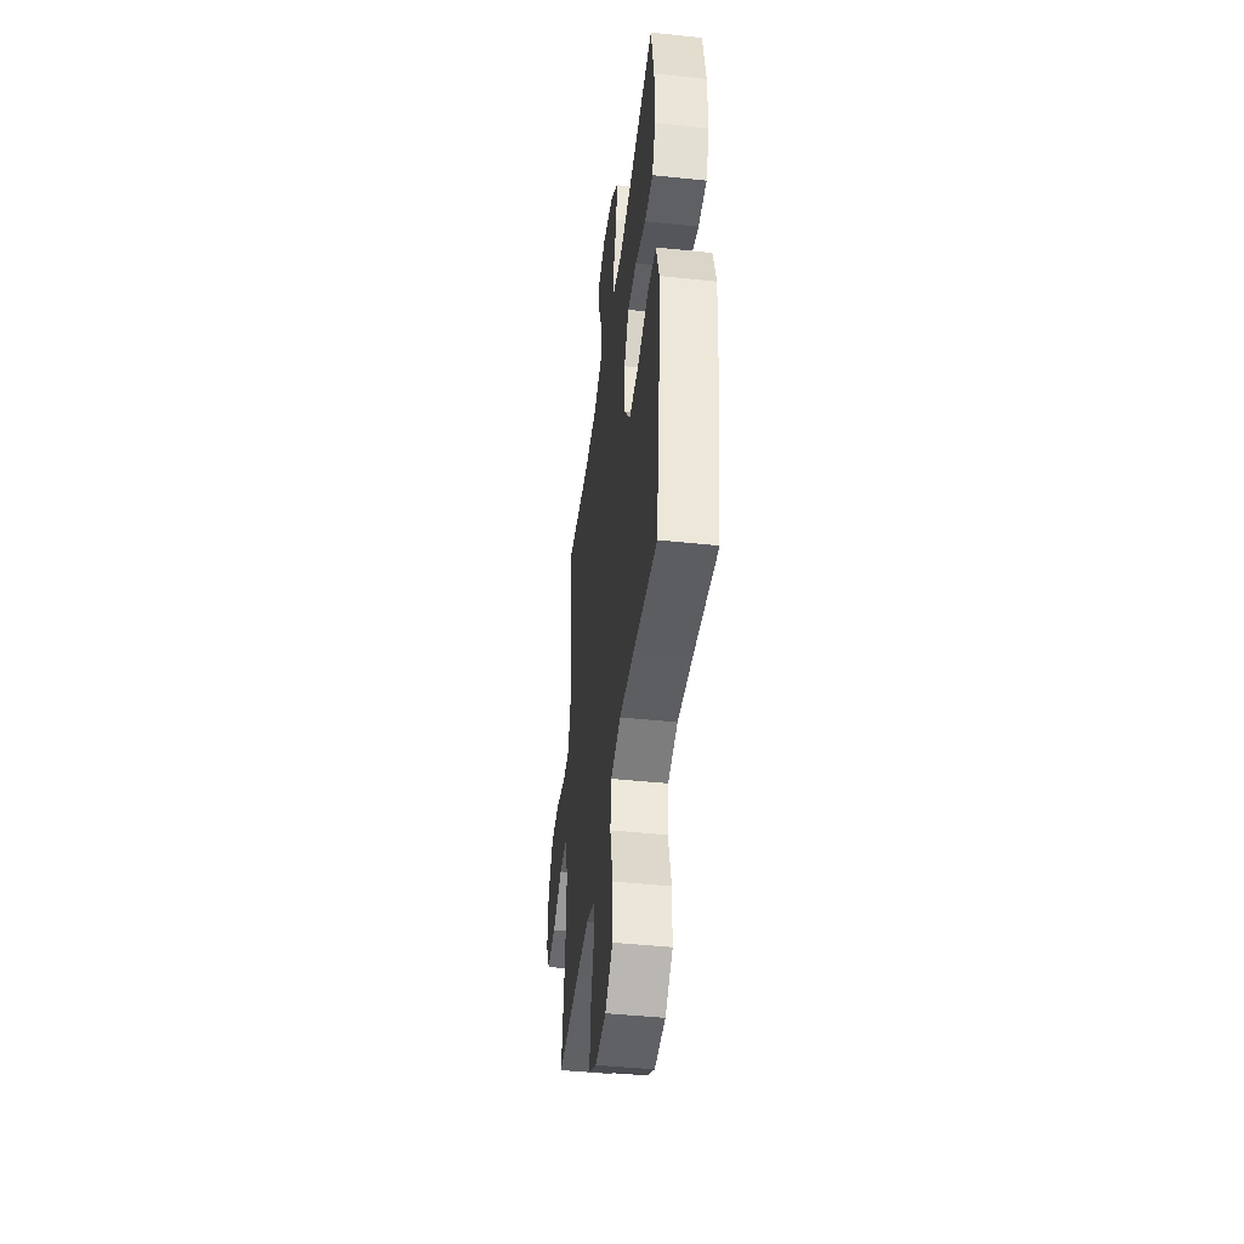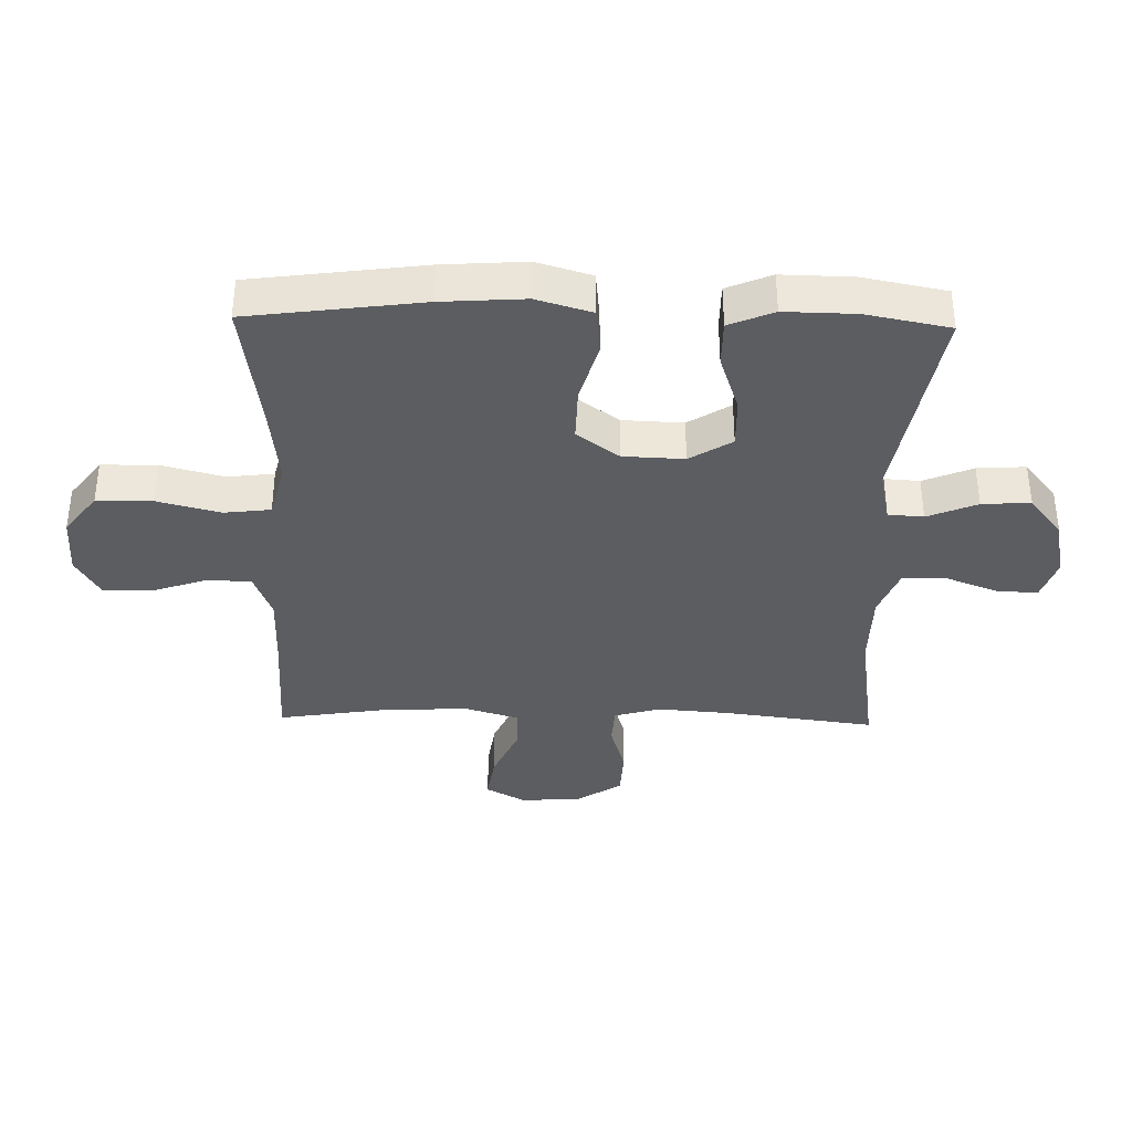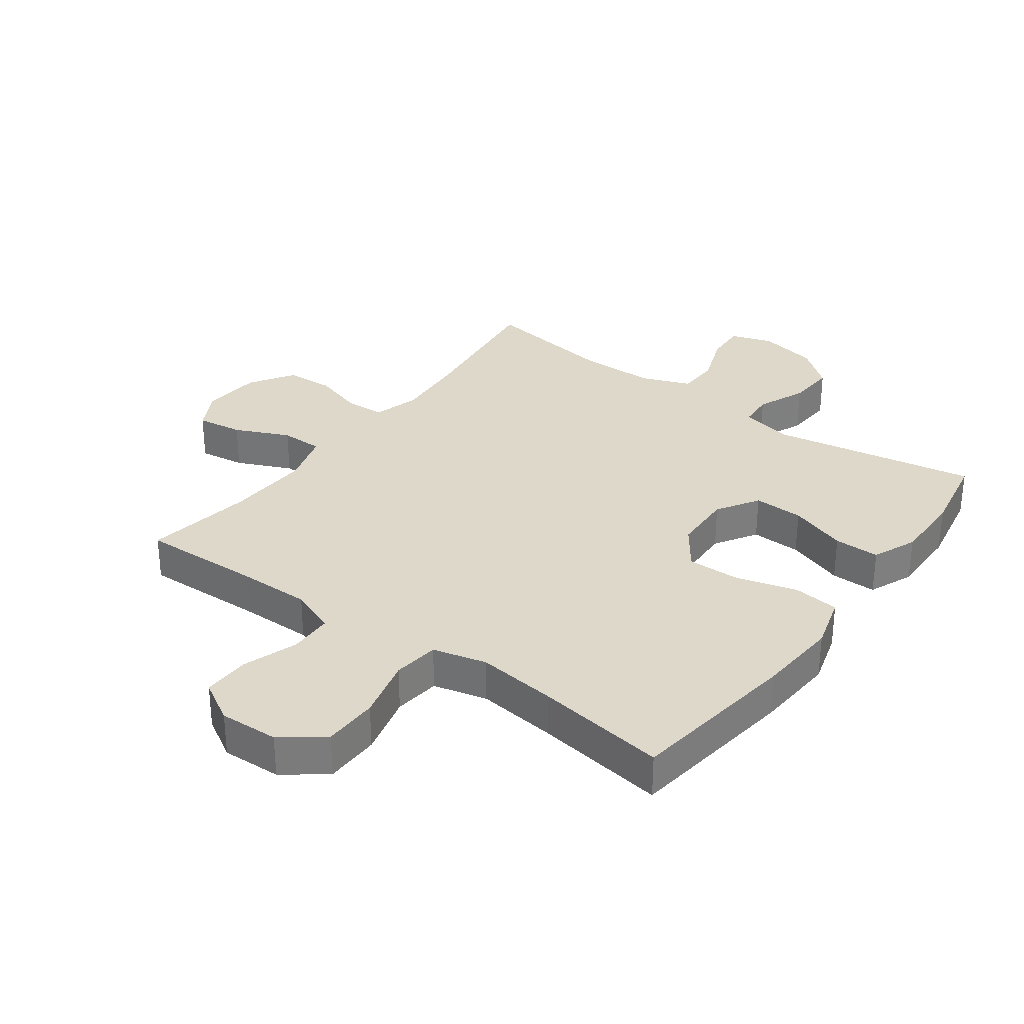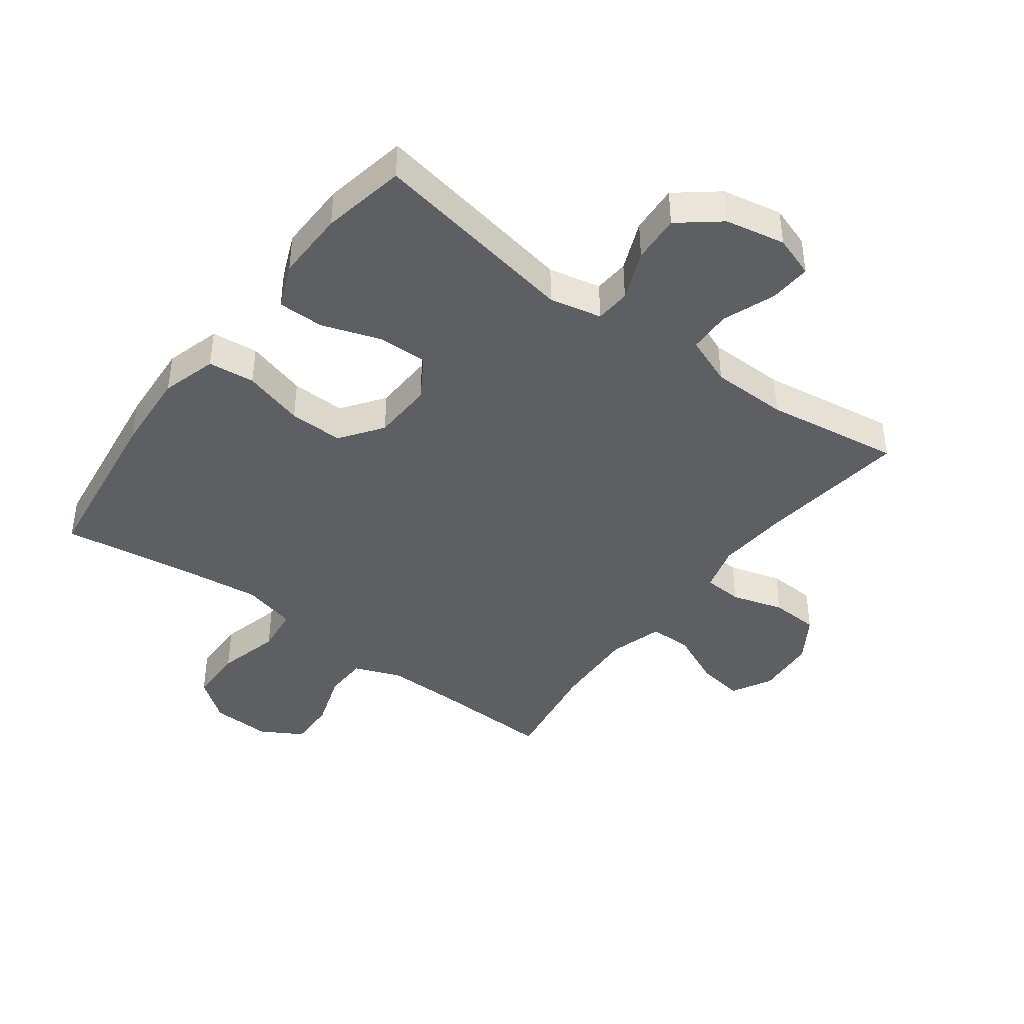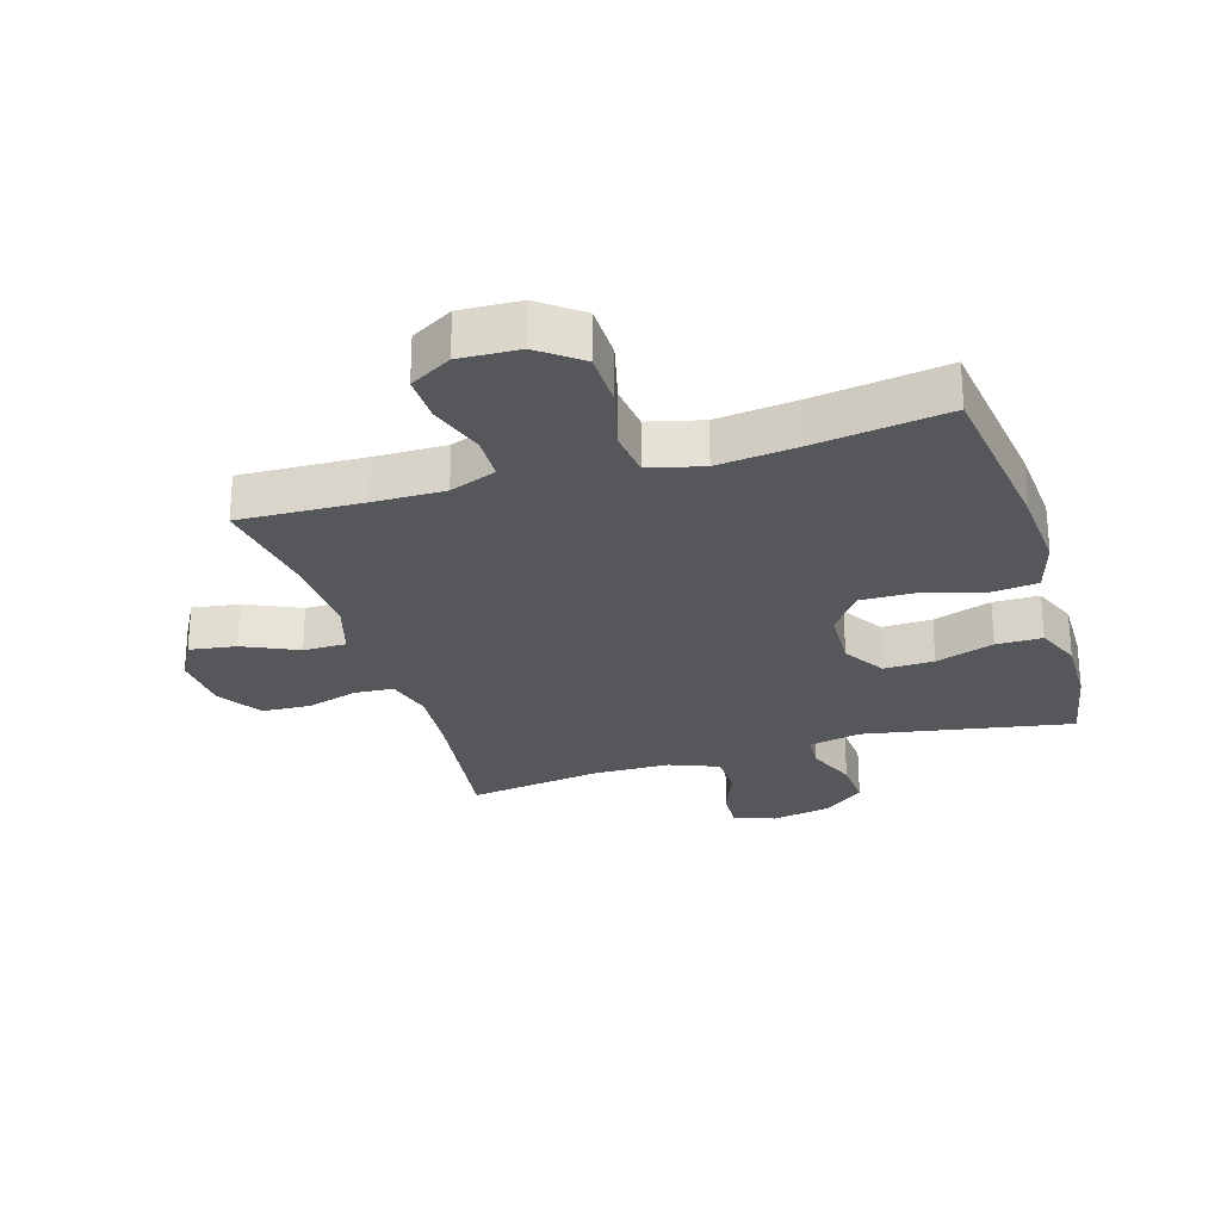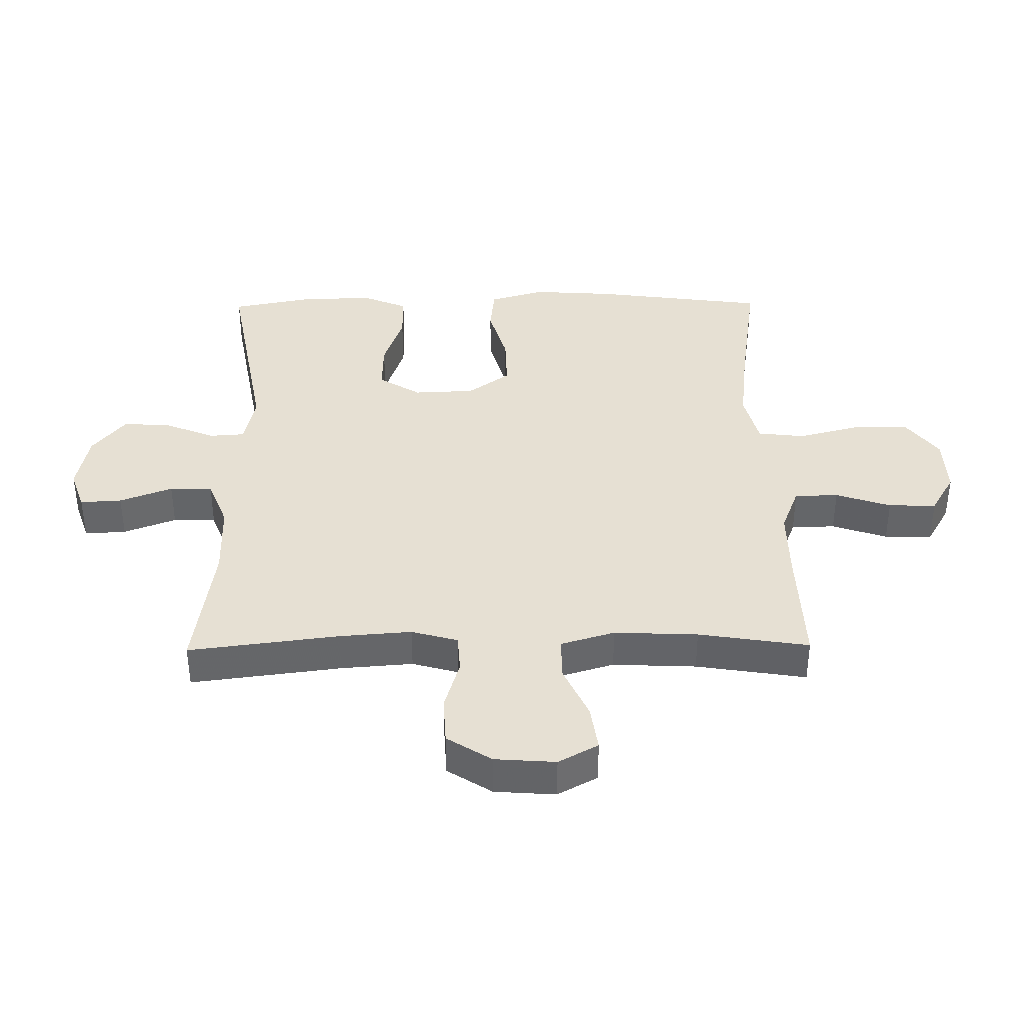
<metadata>
{"format":"obj","ext":"obj","renderer":"f3d","projection":"perspective","resolution":1024,"background":"white","views":[{"elev":-44.8,"azim":-97.0,"up":"+Z"},{"elev":-36.9,"azim":-91.3,"up":"+Y"},{"elev":31.6,"azim":-143.6,"up":"+Y"},{"elev":-41.9,"azim":-36.7,"up":"+Y"},{"elev":-26.7,"azim":-163.1,"up":"+Y"},{"elev":38.5,"azim":89.3,"up":"+Y"}]}
</metadata>
<code>
v -0.5 0.07 -0.5
v -0.537 0.07 -0.221
v -0.546 0.07 -0.088
v -0.52 0.07 0.001
v -0.445 0.07 0.009
v -0.347 0.07 -0.019
v -0.26 0.07 -0.021
v -0.211 0.07 0.047
v -0.207 0.07 0.145
v -0.249 0.07 0.213
v -0.33 0.07 0.211
v -0.424 0.07 0.179
v -0.498 0.07 0.179
v -0.528 0.07 0.251
v -0.526 0.07 0.365
v -0.5 0.07 0.5
v -0.165 0.07 0.44
v -0.081 0.07 0.458
v -0.077 0.07 0.515
v -0.11 0.07 0.595
v -0.115 0.07 0.673
v -0.049 0.07 0.726
v 0.047 0.07 0.745
v 0.114 0.07 0.722
v 0.11 0.07 0.655
v 0.078 0.07 0.57
v 0.08 0.07 0.501
v 0.159 0.07 0.47
v 0.282 0.07 0.468
v 0.5 0.07 0.5
v 0.469 0.07 0.257
v 0.46 0.07 0.141
v 0.481 0.07 0.066
v 0.544 0.07 0.062
v 0.628 0.07 0.087
v 0.706 0.07 0.083
v 0.752 0.07 0.011
v 0.759 0.07 -0.087
v 0.724 0.07 -0.151
v 0.649 0.07 -0.14
v 0.561 0.07 -0.1
v 0.492 0.07 -0.1
v 0.466 0.07 -0.187
v 0.472 0.07 -0.322
v 0.5 0.07 -0.5
v 0.303 0.07 -0.493
v 0.187 0.07 -0.492
v 0.112 0.07 -0.521
v 0.11 0.07 -0.592
v 0.14 0.07 -0.681
v 0.142 0.07 -0.758
v 0.075 0.07 -0.797
v -0.021 0.07 -0.793
v -0.088 0.07 -0.742
v -0.089 0.07 -0.652
v -0.063 0.07 -0.551
v -0.072 0.07 -0.476
v -0.159 0.07 -0.454
v -0.288 0.07 -0.469
v -0.5 0 -0.5
v -0.537 0 -0.221
v -0.546 0 -0.088
v -0.52 0 0.001
v -0.445 0 0.009
v -0.347 0 -0.019
v -0.26 0 -0.021
v -0.211 0 0.047
v -0.207 0 0.145
v -0.249 0 0.213
v -0.33 0 0.211
v -0.424 0 0.179
v -0.498 0 0.179
v -0.528 0 0.251
v -0.526 0 0.365
v -0.5 0 0.5
v -0.165 0 0.44
v -0.081 0 0.458
v -0.077 0 0.515
v -0.11 0 0.595
v -0.115 0 0.673
v -0.049 0 0.726
v 0.047 0 0.745
v 0.114 0 0.722
v 0.11 0 0.655
v 0.078 0 0.57
v 0.08 0 0.501
v 0.159 0 0.47
v 0.282 0 0.468
v 0.5 0 0.5
v 0.469 0 0.257
v 0.46 0 0.141
v 0.481 0 0.066
v 0.544 0 0.062
v 0.628 0 0.087
v 0.706 0 0.083
v 0.752 0 0.011
v 0.759 0 -0.087
v 0.724 0 -0.151
v 0.649 0 -0.14
v 0.561 0 -0.1
v 0.492 0 -0.1
v 0.466 0 -0.187
v 0.472 0 -0.322
v 0.5 0 -0.5
v 0.303 0 -0.493
v 0.187 0 -0.492
v 0.112 0 -0.521
v 0.11 0 -0.592
v 0.14 0 -0.681
v 0.142 0 -0.758
v 0.075 0 -0.797
v -0.021 0 -0.793
v -0.088 0 -0.742
v -0.089 0 -0.652
v -0.063 0 -0.551
v -0.072 0 -0.476
v -0.159 0 -0.454
v -0.288 0 -0.469
f 53 54 55 56
f 53 56 57
f 52 53 57
f 49 50 51 52
f 48 49 52 57
f 47 48 57 58
f 44 45 46
f 43 44 46 47
f 42 43 47 58
f 38 39 40 41
f 38 41 42
f 37 38 42
f 34 35 36 37
f 33 34 37 42
f 32 33 42 58
f 29 30 31
f 28 29 31 32
f 27 28 32 58
f 23 24 25 26
f 19 20 21 22
f 18 19 22 23
f 14 15 16 17
f 14 17 18
f 11 12 13 14
f 10 11 14 18
f 9 10 18
f 8 9 18 23
f 3 4 5 6
f 3 6 7
f 59 1 2 3
f 59 3 7
f 58 59 7 8
f 26 27 58
f 8 23 26 58
f 115 114 113 112
f 116 115 112
f 116 112 111
f 111 110 109 108
f 116 111 108 107
f 117 116 107 106
f 105 104 103
f 106 105 103 102
f 117 106 102 101
f 100 99 98 97
f 101 100 97
f 101 97 96
f 96 95 94 93
f 101 96 93 92
f 117 101 92 91
f 90 89 88
f 91 90 88 87
f 117 91 87 86
f 85 84 83 82
f 81 80 79 78
f 82 81 78 77
f 76 75 74 73
f 77 76 73
f 73 72 71 70
f 77 73 70 69
f 77 69 68
f 82 77 68 67
f 65 64 63 62
f 66 65 62
f 62 61 60 118
f 66 62 118
f 67 66 118 117
f 117 86 85
f 117 85 82 67
f 1 60 61 2
f 2 61 62 3
f 3 62 63 4
f 4 63 64 5
f 5 64 65 6
f 6 65 66 7
f 7 66 67 8
f 8 67 68 9
f 9 68 69 10
f 10 69 70 11
f 11 70 71 12
f 12 71 72 13
f 13 72 73 14
f 14 73 74 15
f 15 74 75 16
f 16 75 76 17
f 17 76 77 18
f 18 77 78 19
f 19 78 79 20
f 20 79 80 21
f 21 80 81 22
f 22 81 82 23
f 23 82 83 24
f 24 83 84 25
f 25 84 85 26
f 26 85 86 27
f 27 86 87 28
f 28 87 88 29
f 29 88 89 30
f 30 89 90 31
f 31 90 91 32
f 32 91 92 33
f 33 92 93 34
f 34 93 94 35
f 35 94 95 36
f 36 95 96 37
f 37 96 97 38
f 38 97 98 39
f 39 98 99 40
f 40 99 100 41
f 41 100 101 42
f 42 101 102 43
f 43 102 103 44
f 44 103 104 45
f 45 104 105 46
f 46 105 106 47
f 47 106 107 48
f 48 107 108 49
f 49 108 109 50
f 50 109 110 51
f 51 110 111 52
f 52 111 112 53
f 53 112 113 54
f 54 113 114 55
f 55 114 115 56
f 56 115 116 57
f 57 116 117 58
f 58 117 118 59
f 59 118 60 1

</code>
